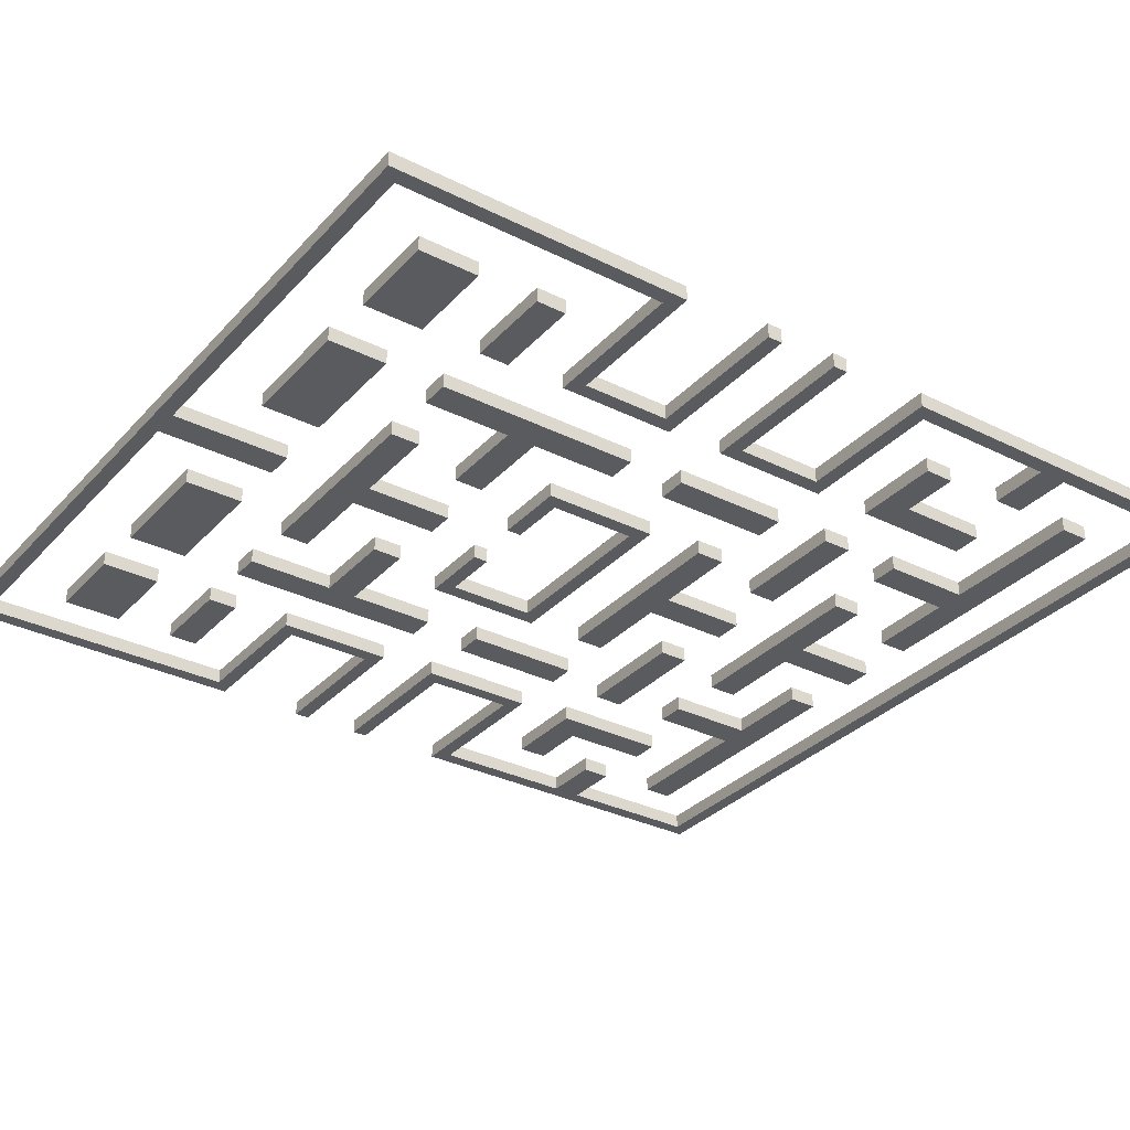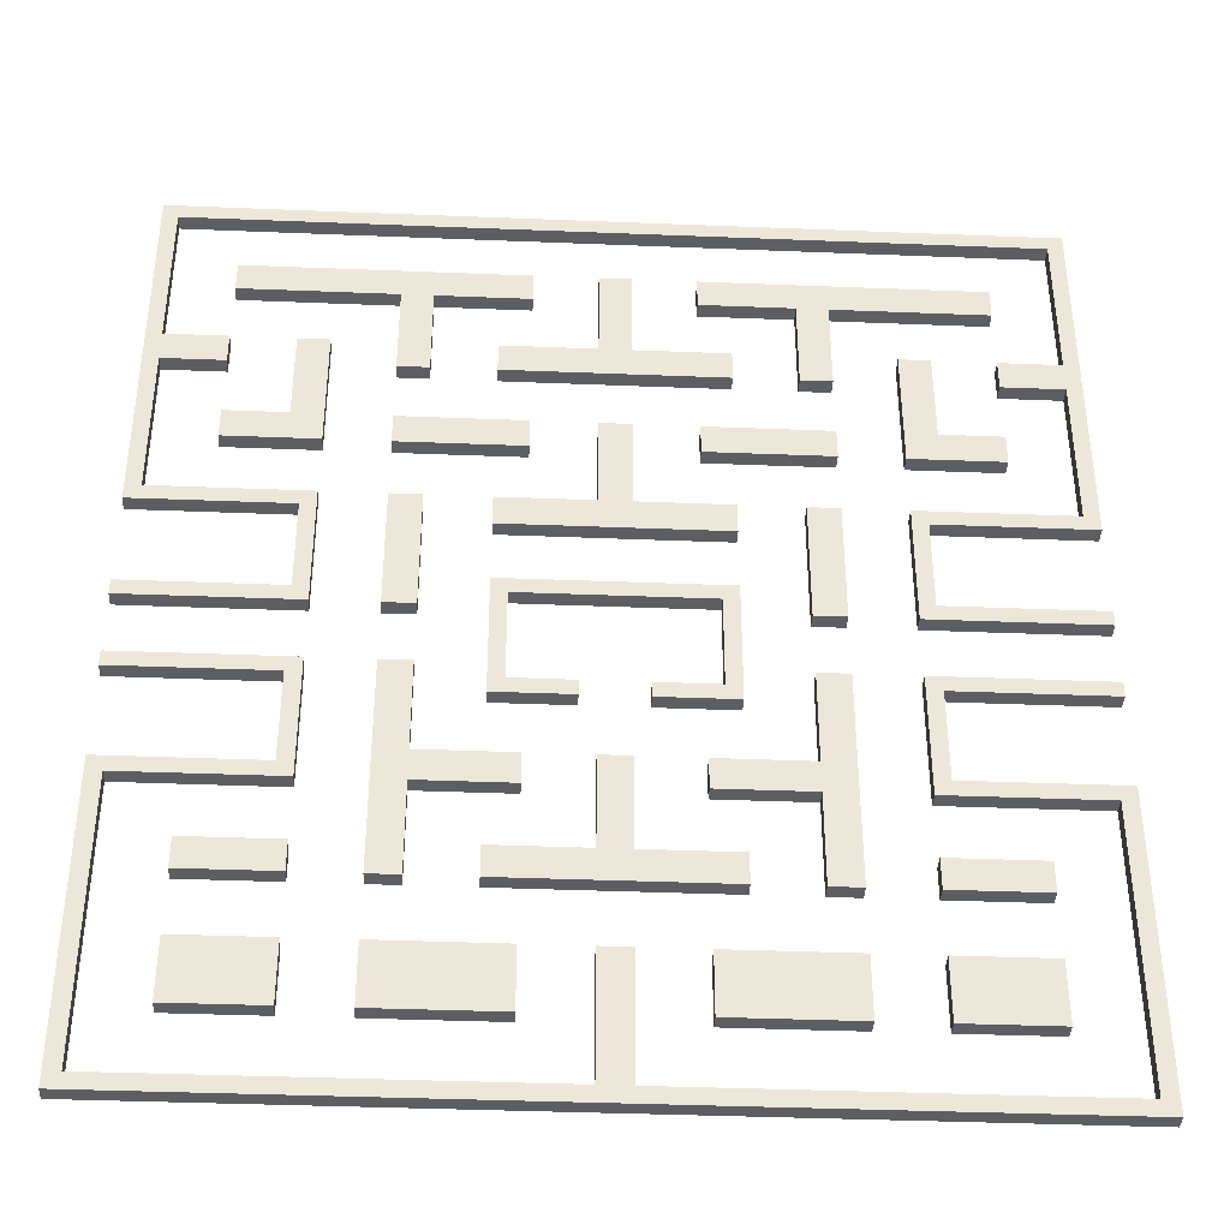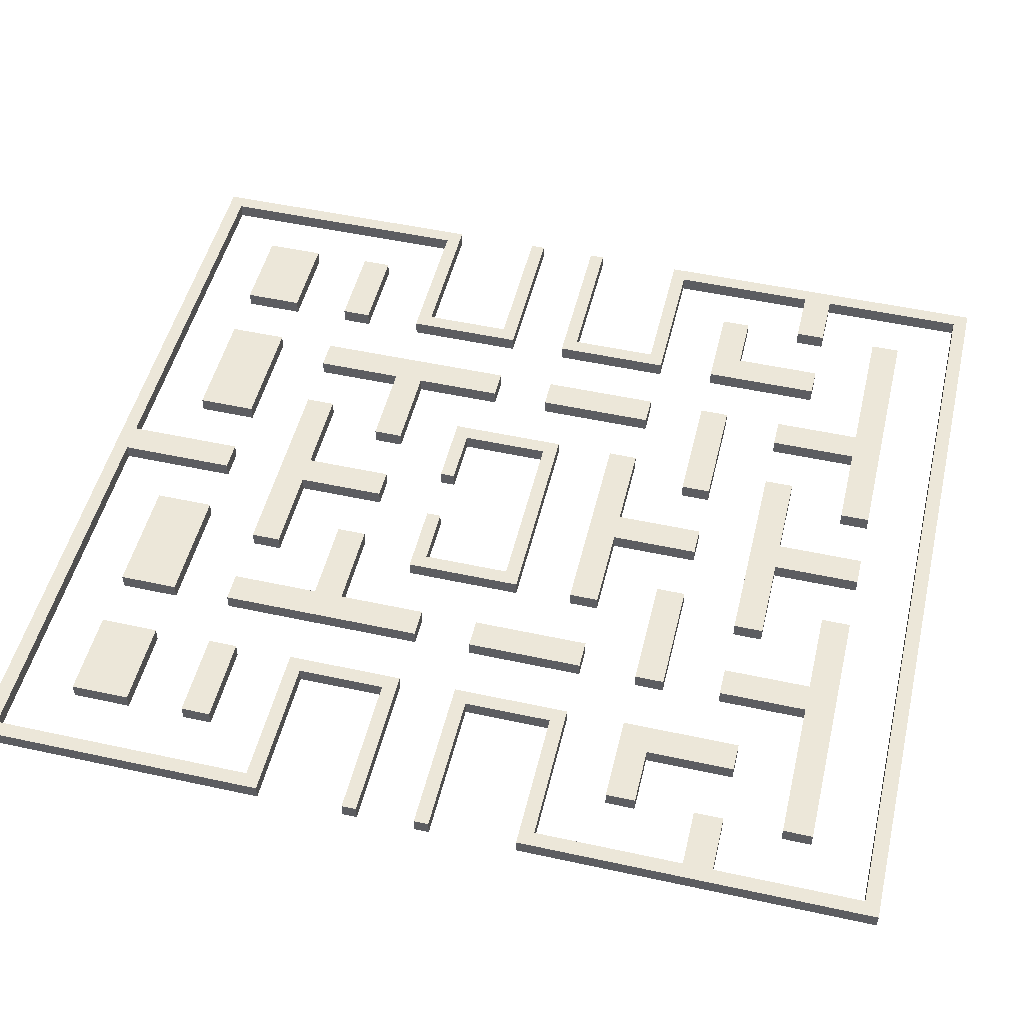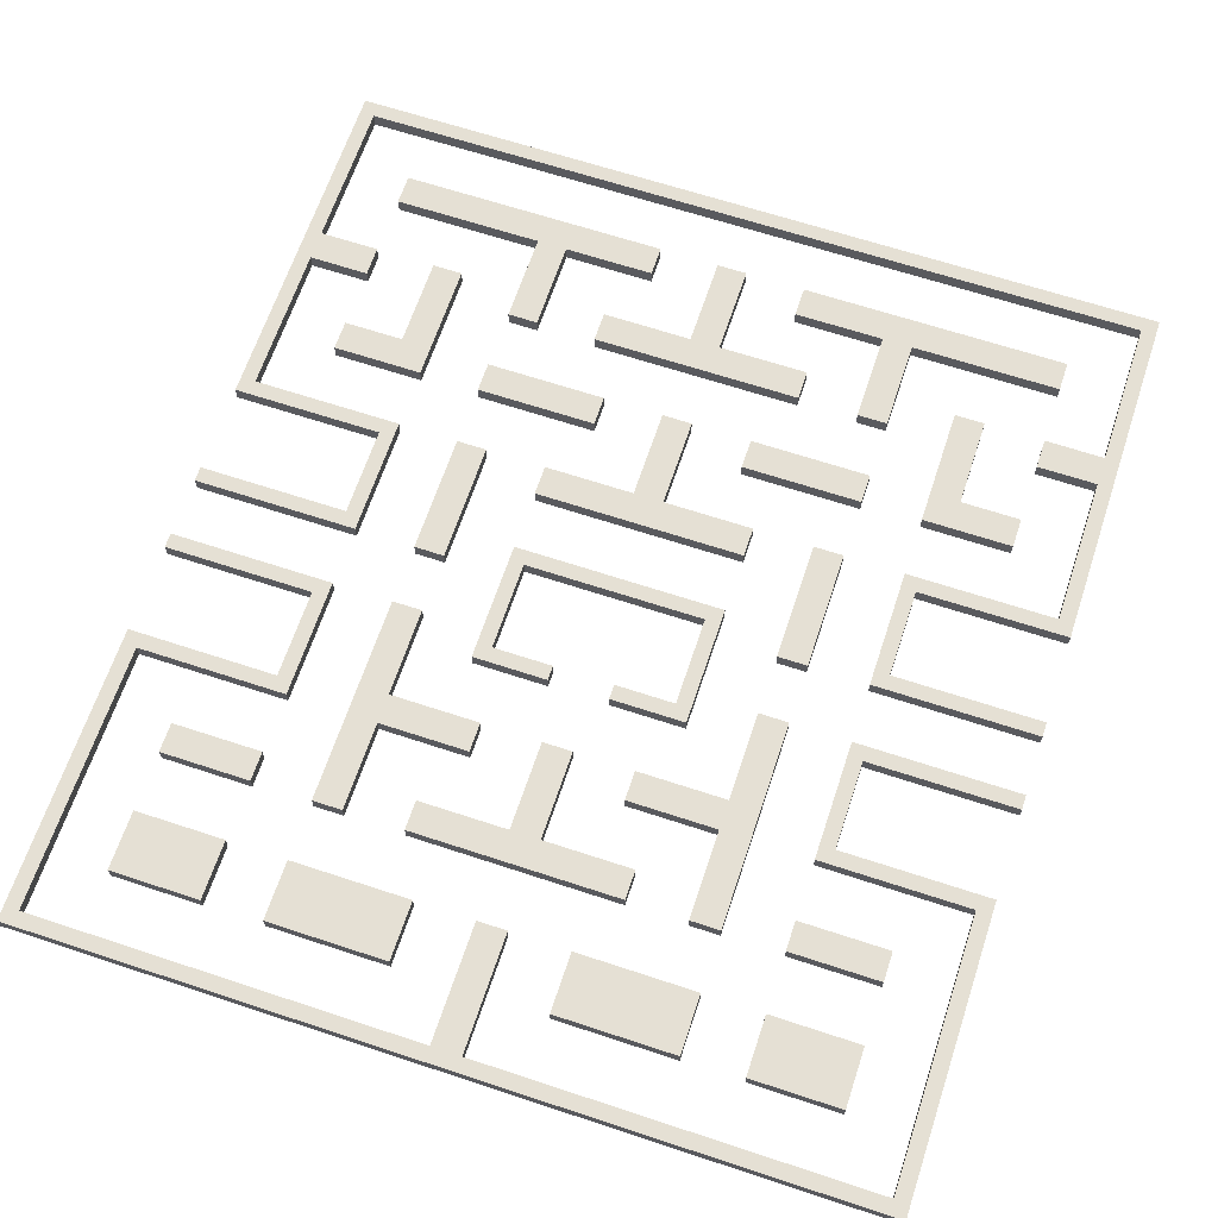
<metadata>
{"format":"obj","ext":"obj","renderer":"f3d","projection":"perspective","resolution":1024,"background":"white","views":[{"elev":-32.2,"azim":-124.9,"up":"+Y"},{"elev":-38.8,"azim":-2.9,"up":"+Z"},{"elev":50.1,"azim":-76.5,"up":"+Y"},{"elev":65.5,"azim":-161.6,"up":"+Y"}]}
</metadata>
<code>
o Level
g Level
v -1 0.5 -10
v -1 0.5 -16
v 1 0.5 -10
v 1 0.5 -16
v -7 0.5 -16
v -7 0.5 -18
v 7 0.5 -18
v 7 0.5 -16
v 1 -0.5 -16
v 7 -0.5 -16
v 7 -0.5 -18
v -7 -0.5 -18
v -1 -0.5 -16
v -7 -0.5 -16
v 1 -0.5 -10
v -1 -0.5 -10
v -23 0.5 -18
v -17 0.5 -18
v -17 0.5 -16
v -23 0.5 -16
v -17 -0.5 -16
v -23 -0.5 -18
v -23 -0.5 -16
v -17 -0.5 -18
v -23 0.5 26
v -23 0.5 24
v -13 0.5 24
v -11 0.5 24
v -5 0.5 24
v -5 0.5 26
v -13 0.5 18
v -11 0.5 18
v -23 -0.5 26
v -5 -0.5 26
v -13 -0.5 24
v -11 -0.5 24
v -13 -0.5 18
v -11 -0.5 18
v -5 -0.5 24
v -23 -0.5 24
v -1 0.5 26
v -1 0.5 20
v 1 0.5 26
v 1 0.5 20
v -7 0.5 20
v -7 0.5 18
v 7 0.5 18
v 7 0.5 20
v 1 -0.5 20
v 7 -0.5 20
v 7 -0.5 18
v -7 -0.5 18
v -1 -0.5 20
v -7 -0.5 20
v 1 -0.5 26
v -1 -0.5 26
v -1 0.5 14
v -1 0.5 8
v 1 0.5 14
v 1 0.5 8
v -7 0.5 8
v -7 0.5 6
v 7 0.5 6
v 7 0.5 8
v 1 -0.5 8
v 7 -0.5 8
v 7 -0.5 6
v -7 -0.5 6
v -1 -0.5 8
v -7 -0.5 8
v 1 -0.5 14
v -1 -0.5 14
v 13 0.5 24
v 23 0.5 24
v 23 0.5 26
v 11 0.5 18
v 13 0.5 18
v 11 0.5 24
v 5 0.5 26
v 5 0.5 24
v 23 -0.5 26
v 13 -0.5 24
v 5 -0.5 26
v 11 -0.5 24
v 5 -0.5 24
v 11 -0.5 18
v 13 -0.5 18
v 23 -0.5 24
v -13 0.5 0
v -11 0.5 0
v -11 0.5 8
v -13 0.5 8
v -11 -0.5 8
v -13 -0.5 0
v -13 -0.5 8
v -11 -0.5 0
v 17 0.5 -18
v 23 0.5 -18
v 23 0.5 -16
v 17 0.5 -16
v 23 -0.5 -16
v 17 -0.5 -18
v 17 -0.5 -16
v 23 -0.5 -18
v 11 0.5 0
v 13 0.5 0
v 13 0.5 8
v 11 0.5 8
v 13 -0.5 8
v 11 -0.5 0
v 11 -0.5 8
v 13 -0.5 0
v 23 0.5 20
v 23 0.5 18
v 27 0.5 20
v 27 0.5 18
v 18 0.5 1
v 28 0.5 0
v 28 0.5 1
v 17 0.5 0
v 18 0.5 7
v 17 0.5 8
v 27 0.5 8
v 28 0.5 7
v 28 0.5 31
v 27 0.5 30
v -28 0.5 0
v -18 0.5 1
v -28 0.5 1
v -17 0.5 0
v -18 0.5 7
v -17 0.5 8
v -27 0.5 8
v -28 0.5 7
v -27 0.5 18
v -28 0.5 31
v -23 0.5 18
v -23 0.5 20
v -27 0.5 20
v -27 0.5 30
v 28 -0.5 31
v 27 -0.5 30
v -28 -0.5 31
v -27 -0.5 30
v -27 -0.5 20
v -27 -0.5 18
v -23 -0.5 20
v -23 -0.5 18
v -28 -0.5 7
v -27 -0.5 8
v -18 -0.5 7
v -17 -0.5 8
v -17 -0.5 0
v -18 -0.5 1
v -28 -0.5 0
v -28 -0.5 1
v 27 -0.5 20
v 27 -0.5 18
v 28 -0.5 7
v 27 -0.5 8
v 18 -0.5 7
v 17 -0.5 8
v 17 -0.5 0
v 18 -0.5 1
v 28 -0.5 0
v 28 -0.5 1
v 23 -0.5 18
v 23 -0.5 20
v 5 0.5 14
v 5 0.5 12
v 13 0.5 12
v 13 0.5 14
v 13 -0.5 12
v 5 -0.5 14
v 13 -0.5 14
v 5 -0.5 12
v -23 0.5 -26
v -17 0.5 -26
v -17 0.5 -22
v -23 0.5 -22
v -17 -0.5 -22
v -23 -0.5 -26
v -23 -0.5 -22
v -17 -0.5 -26
v 18 0.5 -5
v 28 0.5 -5
v 28 0.5 -4
v -1 0.5 -30
v 1 0.5 -22
v -1 0.5 -22
v 1 0.5 -30
v -28 0.5 -4
v -28 0.5 -5
v -18 0.5 -5
v -17 0.5 -4
v -17 0.5 -12
v -18 0.5 -11
v -27 0.5 -12
v -28 0.5 -11
v -28 0.5 -31
v -27 0.5 -30
v 28 0.5 -31
v 27 0.5 -30
v 27 0.5 -12
v 28 0.5 -11
v 18 0.5 -11
v 17 0.5 -12
v 17 0.5 -4
v 28 -0.5 -4
v 18 -0.5 -5
v 17 -0.5 -4
v 17 -0.5 -12
v 18 -0.5 -11
v 27 -0.5 -12
v 28 -0.5 -11
v 28 -0.5 -31
v 27 -0.5 -30
v 1 -0.5 -30
v -28 -0.5 -31
v -1 -0.5 -30
v -27 -0.5 -30
v -27 -0.5 -12
v -28 -0.5 -11
v -18 -0.5 -11
v -17 -0.5 -12
v -18 -0.5 -5
v -17 -0.5 -4
v -28 -0.5 -4
v -28 -0.5 -5
v 1 -0.5 -22
v -1 -0.5 -22
v 28 -0.5 -5
v -13 0.5 14
v -13 0.5 12
v -5 0.5 12
v -5 0.5 14
v -5 -0.5 12
v -13 -0.5 14
v -5 -0.5 14
v -13 -0.5 12
v 17 0.5 20
v 19 0.5 14
v 19 0.5 20
v 17 0.5 12
v 23 0.5 12
v 23 0.5 14
v 19 -0.5 14
v 23 -0.5 14
v 23 -0.5 12
v 17 -0.5 12
v 17 -0.5 20
v 19 -0.5 20
v 17 0.5 -26
v 23 0.5 -26
v 23 0.5 -22
v 17 0.5 -22
v 23 -0.5 -22
v 17 -0.5 -26
v 17 -0.5 -22
v 23 -0.5 -26
v -13 0.5 -26
v -5 0.5 -26
v -5 0.5 -22
v -13 0.5 -22
v -5 -0.5 -22
v -13 -0.5 -26
v -13 -0.5 -22
v -5 -0.5 -26
v 5 0.5 -26
v 13 0.5 -26
v 13 0.5 -22
v 5 0.5 -22
v 13 -0.5 -22
v 5 -0.5 -26
v 5 -0.5 -22
v 13 -0.5 -26
v -23 0.5 14
v -23 0.5 12
v -19 0.5 14
v -17 0.5 12
v -17 0.5 20
v -19 0.5 20
v -17 -0.5 20
v -19 -0.5 14
v -19 -0.5 20
v -17 -0.5 12
v -23 -0.5 12
v -23 -0.5 14
v 2 0.5 -5
v 2 0.5 -6
v 6 0.5 -5
v 7 0.5 -6
v 6 0.5 1
v 7 0.5 2
v -2 0.5 -6
v -2 0.5 -5
v -6 0.5 -5
v -7 0.5 -6
v -6 0.5 1
v -7 0.5 2
v 7 -0.5 2
v 6 -0.5 1
v -7 -0.5 2
v -6 -0.5 1
v -7 -0.5 -6
v -6 -0.5 -5
v -2 -0.5 -6
v -2 -0.5 -5
v 7 -0.5 -6
v 6 -0.5 -5
v 2 -0.5 -6
v 2 -0.5 -5
v -5 0.5 -10
v -11 0.5 -10
v -5 0.5 -12
v -11 0.5 -12
v -11 0.5 -4
v -13 0.5 -4
v -13 0.5 -18
v -11 0.5 -18
v -11 -0.5 -12
v -11 -0.5 -18
v -13 -0.5 -18
v -13 -0.5 -4
v -11 -0.5 -10
v -11 -0.5 -4
v -5 -0.5 -12
v -5 -0.5 -10
v 5 0.5 -12
v 11 0.5 -12
v 5 0.5 -10
v 11 0.5 -10
v 11 0.5 -18
v 13 0.5 -18
v 13 0.5 -4
v 11 0.5 -4
v 11 -0.5 -10
v 11 -0.5 -4
v 13 -0.5 -4
v 13 -0.5 -18
v 11 -0.5 -12
v 11 -0.5 -18
v 5 -0.5 -10
v 5 -0.5 -12
f 3 2 1
f 3 4 2
f 2 6 5
f 2 4 6
f 6 4 7
f 4 8 7
f 11 10 9
f 11 9 12
f 12 9 13
f 14 12 13
f 13 9 15
f 16 13 15
f 1 13 16
f 1 2 13
f 3 16 15
f 3 1 16
f 4 15 9
f 4 3 15
f 5 12 14
f 5 6 12
f 2 14 13
f 2 5 14
f 6 11 12
f 6 7 11
f 7 10 11
f 7 8 10
f 8 9 10
f 8 4 9
f 19 18 17
f 19 17 20
f 23 22 21
f 22 24 21
f 17 24 22
f 17 18 24
f 18 21 24
f 18 19 21
f 20 22 23
f 20 17 22
f 19 23 21
f 19 20 23
f 27 26 25
f 30 29 28
f 28 32 31
f 28 31 27
f 30 28 27
f 25 30 27
f 35 34 33
f 35 36 34
f 35 37 36
f 37 38 36
f 36 39 34
f 33 40 35
f 25 40 33
f 25 26 40
f 26 35 40
f 26 27 35
f 28 39 36
f 28 29 39
f 29 34 39
f 29 30 34
f 31 38 37
f 31 32 38
f 32 36 38
f 32 28 36
f 27 37 35
f 27 31 37
f 30 33 34
f 30 25 33
f 43 42 41
f 43 44 42
f 42 46 45
f 42 44 46
f 46 44 47
f 44 48 47
f 51 50 49
f 51 49 52
f 52 49 53
f 54 52 53
f 53 49 55
f 56 53 55
f 41 53 56
f 41 42 53
f 43 56 55
f 43 41 56
f 44 55 49
f 44 43 55
f 45 52 54
f 45 46 52
f 42 54 53
f 42 45 54
f 46 51 52
f 46 47 51
f 47 50 51
f 47 48 50
f 48 49 50
f 48 44 49
f 59 58 57
f 59 60 58
f 58 62 61
f 58 60 62
f 62 60 63
f 60 64 63
f 67 66 65
f 67 65 68
f 68 65 69
f 70 68 69
f 69 65 71
f 72 69 71
f 57 69 72
f 57 58 69
f 59 72 71
f 59 57 72
f 60 71 65
f 60 59 71
f 61 68 70
f 61 62 68
f 58 70 69
f 58 61 70
f 62 67 68
f 62 63 67
f 63 66 67
f 63 64 66
f 64 65 66
f 64 60 65
f 75 74 73
f 73 77 76
f 78 73 76
f 78 80 79
f 73 78 79
f 75 73 79
f 83 82 81
f 83 84 82
f 83 85 84
f 86 82 84
f 86 87 82
f 82 88 81
f 73 88 82
f 73 74 88
f 74 81 88
f 74 75 81
f 76 87 86
f 76 77 87
f 77 82 87
f 77 73 82
f 78 86 84
f 78 76 86
f 79 85 83
f 79 80 85
f 80 84 85
f 80 78 84
f 75 83 81
f 75 79 83
f 91 90 89
f 91 89 92
f 95 94 93
f 94 96 93
f 89 96 94
f 89 90 96
f 90 93 96
f 90 91 93
f 92 94 95
f 92 89 94
f 91 95 93
f 91 92 95
f 99 98 97
f 99 97 100
f 103 102 101
f 102 104 101
f 97 104 102
f 97 98 104
f 98 101 104
f 98 99 101
f 100 102 103
f 100 97 102
f 99 103 101
f 99 100 103
f 107 106 105
f 107 105 108
f 111 110 109
f 110 112 109
f 105 112 110
f 105 106 112
f 106 109 112
f 106 107 109
f 108 110 111
f 108 105 110
f 107 111 109
f 107 108 111
f 115 114 113
f 115 116 114
f 119 118 117
f 117 118 120
f 121 117 120
f 121 120 122
f 123 121 122
f 123 124 121
f 124 123 116
f 125 124 116
f 115 125 116
f 126 125 115
f 129 128 127
f 128 130 127
f 130 128 131
f 131 132 130
f 132 131 133
f 133 131 134
f 135 133 134
f 135 134 136
f 138 137 135
f 138 135 139
f 135 136 139
f 136 140 139
f 126 140 136
f 125 126 136
f 143 142 141
f 143 144 142
f 145 144 143
f 145 143 146
f 145 146 147
f 146 148 147
f 143 149 146
f 149 150 146
f 149 151 150
f 150 151 152
f 153 152 151
f 151 154 153
f 155 153 154
f 155 154 156
f 157 141 142
f 158 141 157
f 158 159 141
f 158 160 159
f 161 159 160
f 162 161 160
f 162 163 161
f 163 164 161
f 163 165 164
f 164 165 166
f 167 158 157
f 168 167 157
f 113 167 168
f 113 114 167
f 115 168 157
f 115 113 168
f 114 158 167
f 114 116 158
f 118 166 165
f 118 119 166
f 119 164 166
f 119 117 164
f 120 165 163
f 120 118 165
f 117 161 164
f 117 121 161
f 122 163 162
f 122 120 163
f 123 162 160
f 123 122 162
f 121 159 161
f 121 124 159
f 116 160 158
f 116 123 160
f 124 141 159
f 124 125 141
f 126 157 142
f 126 115 157
f 128 156 154
f 128 129 156
f 129 155 156
f 129 127 155
f 127 153 155
f 127 130 153
f 131 154 151
f 131 128 154
f 130 152 153
f 130 132 152
f 132 150 152
f 132 133 150
f 134 151 149
f 134 131 151
f 133 146 150
f 133 135 146
f 136 149 143
f 136 134 149
f 135 148 146
f 135 137 148
f 137 147 148
f 137 138 147
f 138 145 147
f 138 139 145
f 139 144 145
f 139 140 144
f 140 142 144
f 140 126 142
f 125 143 141
f 125 136 143
f 171 170 169
f 171 169 172
f 175 174 173
f 174 176 173
f 169 176 174
f 169 170 176
f 170 173 176
f 170 171 173
f 172 174 175
f 172 169 174
f 171 175 173
f 171 172 175
f 179 178 177
f 179 177 180
f 183 182 181
f 182 184 181
f 177 184 182
f 177 178 184
f 178 181 184
f 178 179 181
f 180 182 183
f 180 177 182
f 179 183 181
f 179 180 183
f 187 186 185
f 190 189 188
f 189 191 188
f 194 193 192
f 195 194 192
f 195 196 194
f 196 197 194
f 197 196 198
f 197 198 199
f 198 200 199
f 198 201 200
f 201 188 200
f 188 191 200
f 200 191 202
f 191 203 202
f 202 203 204
f 205 202 204
f 205 204 206
f 206 204 207
f 185 206 207
f 185 207 208
f 187 185 208
f 211 210 209
f 211 212 210
f 212 213 210
f 212 214 213
f 213 214 215
f 214 216 215
f 214 217 216
f 216 217 218
f 216 218 219
f 219 218 220
f 219 220 221
f 219 221 222
f 223 219 222
f 223 222 224
f 222 225 224
f 226 224 225
f 226 225 227
f 228 226 227
f 228 229 226
f 220 218 230
f 220 230 231
f 210 232 209
f 185 232 210
f 185 186 232
f 186 209 232
f 186 187 209
f 189 231 230
f 189 190 231
f 190 220 231
f 190 188 220
f 191 230 218
f 191 189 230
f 192 229 228
f 192 193 229
f 193 226 229
f 193 194 226
f 195 228 227
f 195 192 228
f 196 227 225
f 196 195 227
f 194 224 226
f 194 197 224
f 198 225 222
f 198 196 225
f 197 223 224
f 197 199 223
f 199 219 223
f 199 200 219
f 201 222 221
f 201 198 222
f 188 221 220
f 188 201 221
f 200 216 219
f 200 202 216
f 203 218 217
f 203 191 218
f 204 217 214
f 204 203 217
f 202 215 216
f 202 205 215
f 205 213 215
f 205 206 213
f 207 214 212
f 207 204 214
f 206 210 213
f 206 185 210
f 208 212 211
f 208 207 212
f 187 211 209
f 187 208 211
f 235 234 233
f 235 233 236
f 239 238 237
f 238 240 237
f 233 240 238
f 233 234 240
f 234 237 240
f 234 235 237
f 236 238 239
f 236 233 238
f 235 239 237
f 235 236 239
f 243 242 241
f 242 244 241
f 244 242 245
f 242 246 245
f 249 248 247
f 249 247 250
f 251 250 247
f 251 247 252
f 242 252 247
f 242 243 252
f 243 251 252
f 243 241 251
f 241 250 251
f 241 244 250
f 244 249 250
f 244 245 249
f 245 248 249
f 245 246 248
f 246 247 248
f 246 242 247
f 255 254 253
f 255 253 256
f 259 258 257
f 258 260 257
f 253 260 258
f 253 254 260
f 254 257 260
f 254 255 257
f 256 258 259
f 256 253 258
f 255 259 257
f 255 256 259
f 263 262 261
f 263 261 264
f 267 266 265
f 266 268 265
f 261 268 266
f 261 262 268
f 262 265 268
f 262 263 265
f 264 266 267
f 264 261 266
f 263 267 265
f 263 264 267
f 271 270 269
f 271 269 272
f 275 274 273
f 274 276 273
f 269 276 274
f 269 270 276
f 270 273 276
f 270 271 273
f 272 274 275
f 272 269 274
f 271 275 273
f 271 272 275
f 279 278 277
f 279 280 278
f 281 280 279
f 281 279 282
f 285 284 283
f 284 286 283
f 287 286 284
f 288 287 284
f 277 287 288
f 277 278 287
f 279 288 284
f 279 277 288
f 278 286 287
f 278 280 286
f 280 283 286
f 280 281 283
f 282 284 285
f 282 279 284
f 281 285 283
f 281 282 285
f 291 290 289
f 291 292 290
f 292 291 293
f 294 292 293
f 297 296 295
f 298 297 295
f 299 297 298
f 299 298 300
f 293 299 300
f 294 293 300
f 303 302 301
f 303 304 302
f 303 305 304
f 305 306 304
f 307 306 305
f 307 308 306
f 302 309 301
f 302 310 309
f 311 309 310
f 312 311 310
f 289 311 312
f 289 290 311
f 291 312 310
f 291 289 312
f 290 309 311
f 290 292 309
f 293 310 302
f 293 291 310
f 292 301 309
f 292 294 301
f 295 308 307
f 295 296 308
f 296 306 308
f 296 297 306
f 298 307 305
f 298 295 307
f 297 304 306
f 297 299 304
f 300 305 303
f 300 298 305
f 299 302 304
f 299 293 302
f 294 303 301
f 294 300 303
f 315 314 313
f 315 316 314
f 314 318 317
f 314 316 318
f 318 316 319
f 316 320 319
f 323 322 321
f 323 321 324
f 324 321 325
f 326 324 325
f 325 321 327
f 328 325 327
f 313 325 328
f 313 314 325
f 315 328 327
f 315 313 328
f 316 327 321
f 316 315 327
f 317 324 326
f 317 318 324
f 314 326 325
f 314 317 326
f 318 323 324
f 318 319 323
f 319 322 323
f 319 320 322
f 320 321 322
f 320 316 321
f 331 330 329
f 331 332 330
f 330 334 333
f 330 332 334
f 334 332 335
f 332 336 335
f 339 338 337
f 339 337 340
f 340 337 341
f 342 340 341
f 341 337 343
f 344 341 343
f 329 341 344
f 329 330 341
f 331 344 343
f 331 329 344
f 332 343 337
f 332 331 343
f 333 340 342
f 333 334 340
f 330 342 341
f 330 333 342
f 334 339 340
f 334 335 339
f 335 338 339
f 335 336 338
f 336 337 338
f 336 332 337

</code>
